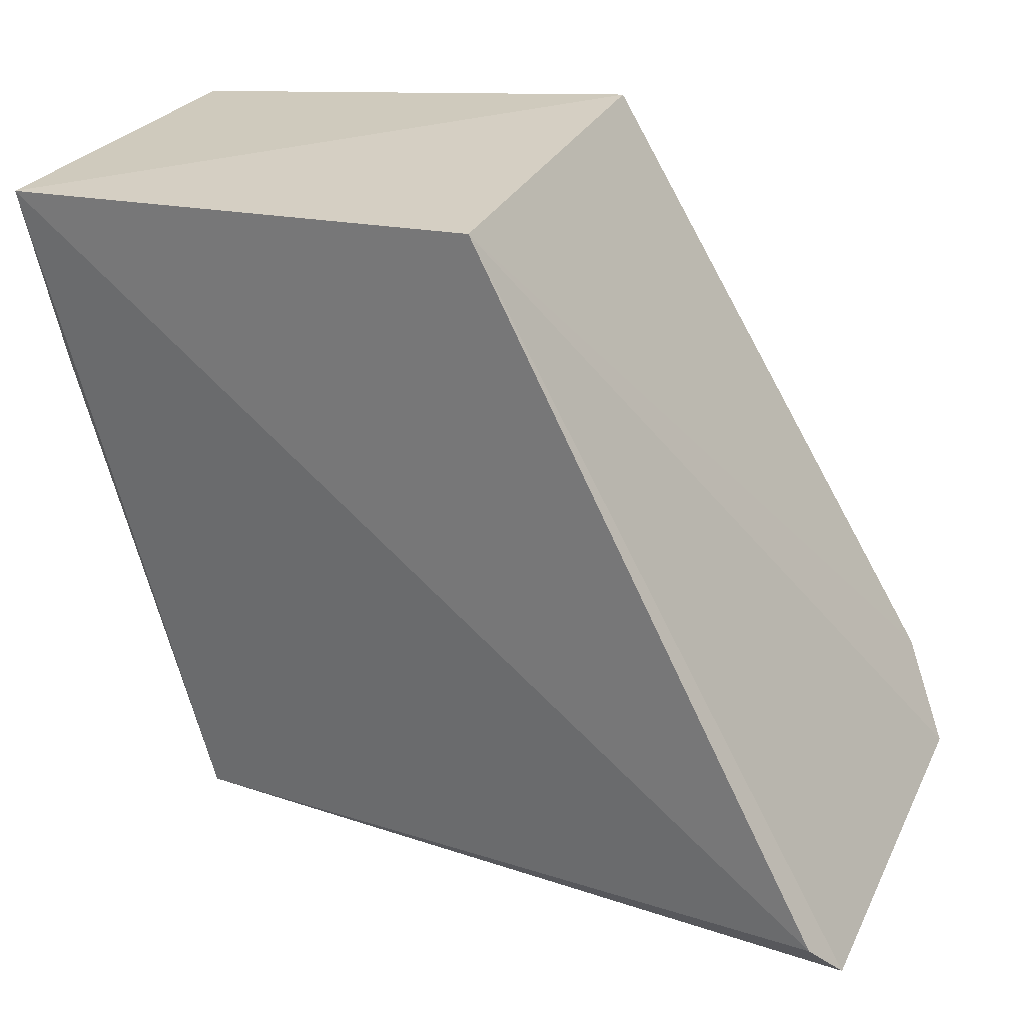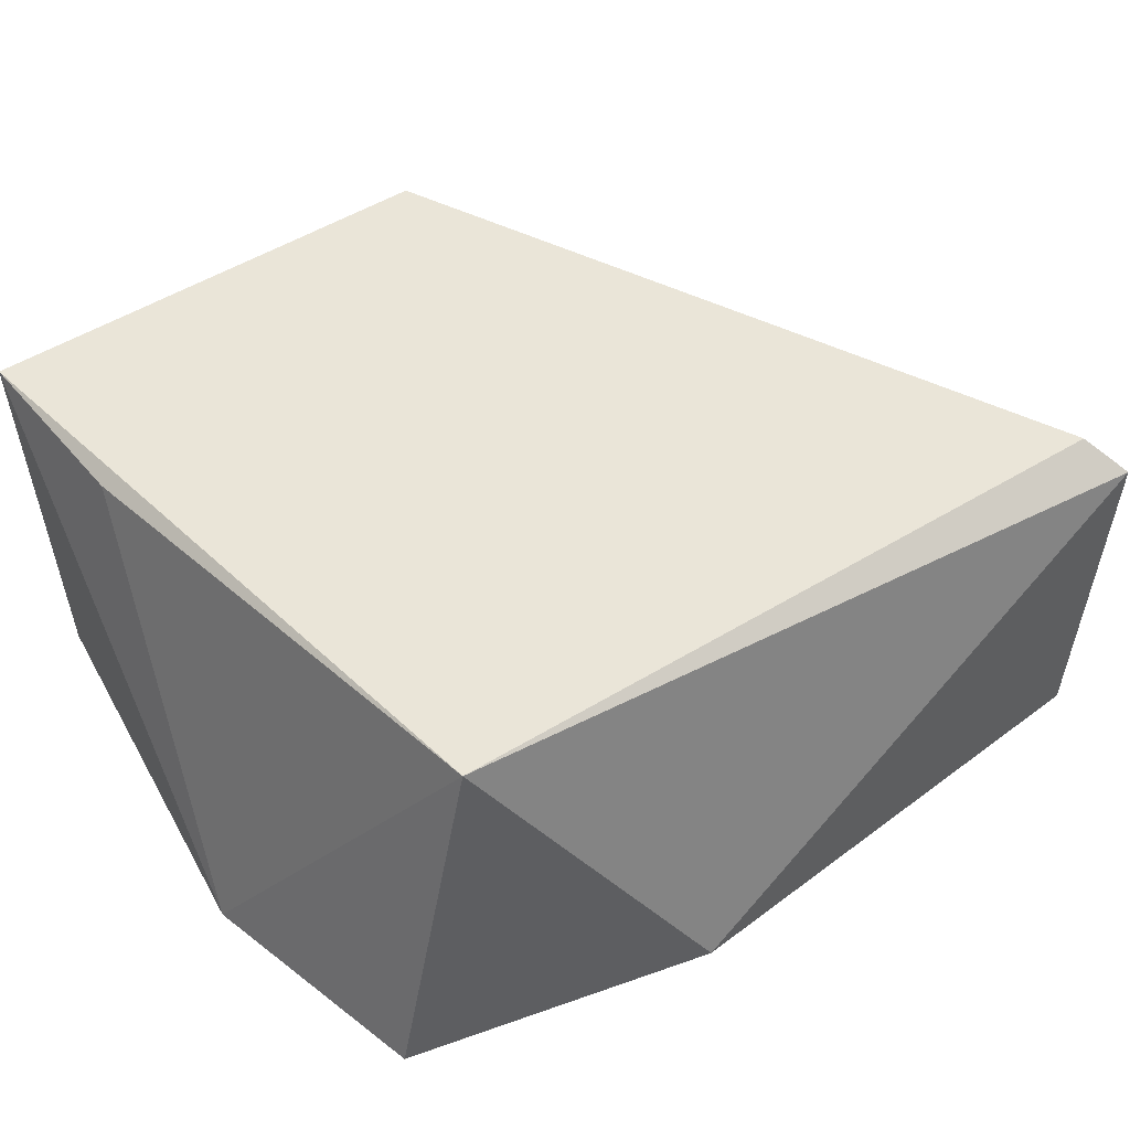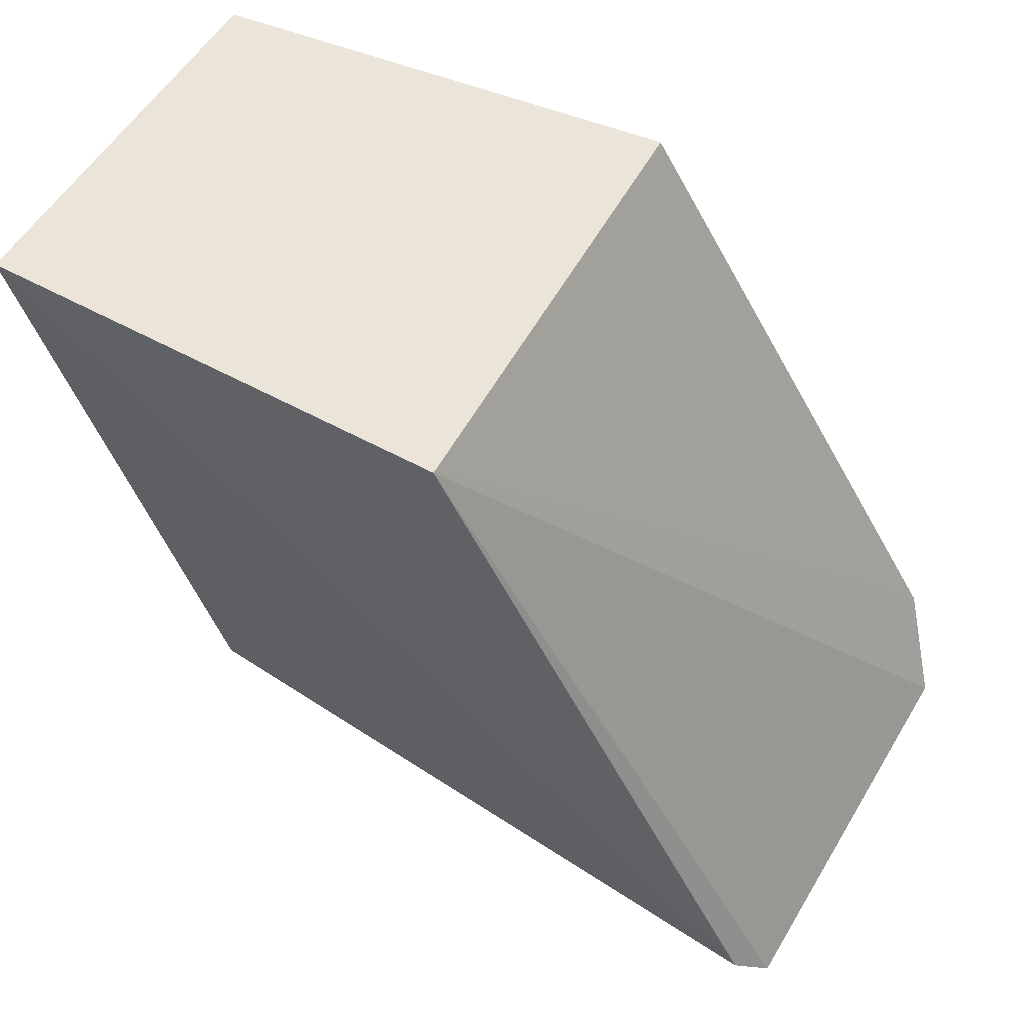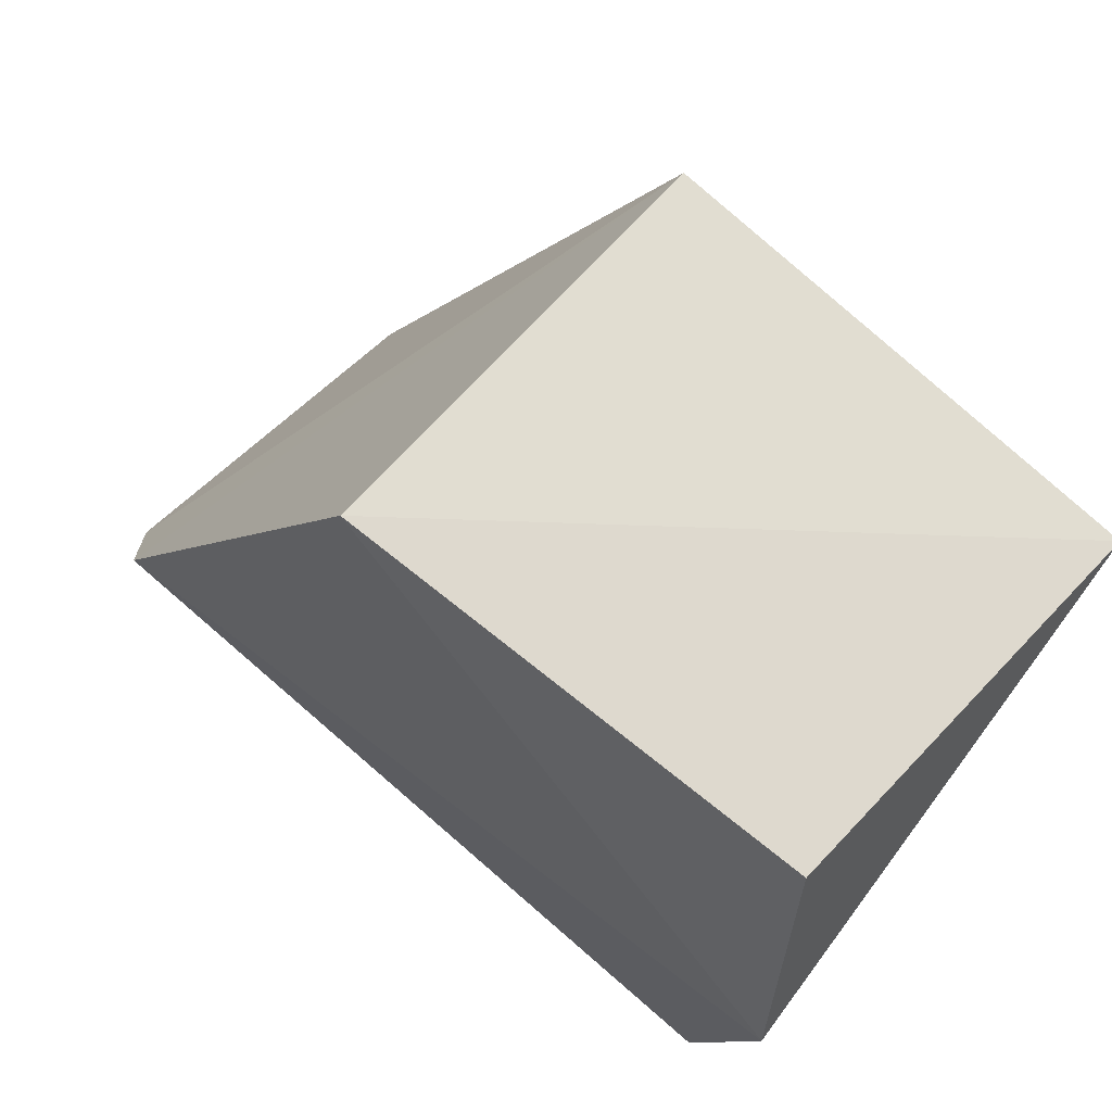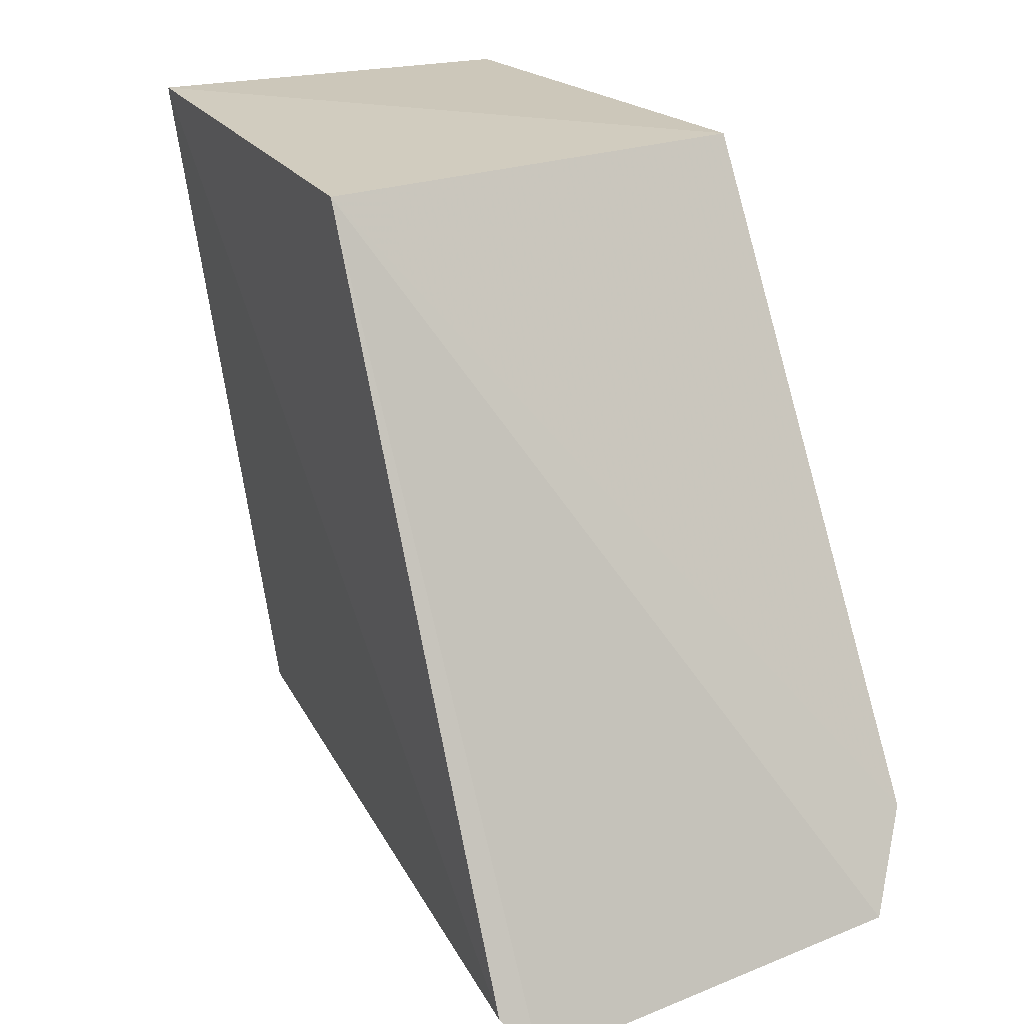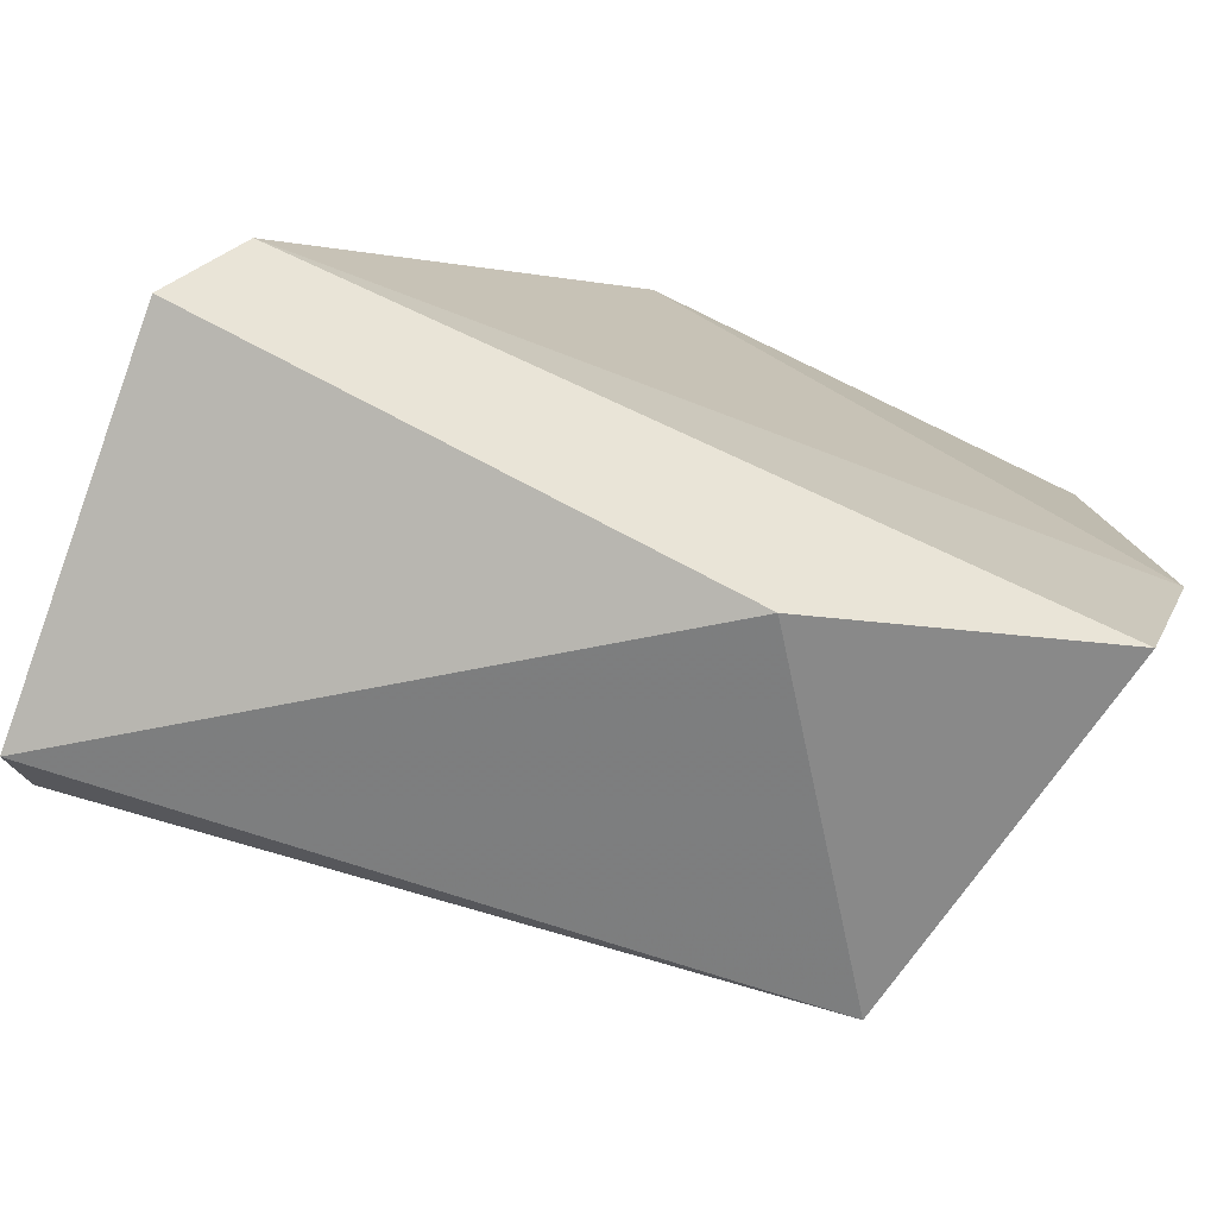
<metadata>
{"format":"obj","ext":"obj","renderer":"f3d","projection":"perspective","resolution":1024,"background":"white","views":[{"elev":28.7,"azim":20.5,"up":"+Y"},{"elev":45.4,"azim":-30.8,"up":"+Z"},{"elev":58.7,"azim":28.5,"up":"+Y"},{"elev":66.3,"azim":-139.2,"up":"+Y"},{"elev":27.6,"azim":61.7,"up":"+Y"},{"elev":-73.7,"azim":157.4,"up":"+Y"}]}
</metadata>
<code>
v -0.01801 0.0436 0.1011
v 0.004197 0.001559 0.1004
v 0.002397 0.00905 0.07608
v -0.04447 0.04081 0.07786
v -0.03656 0.003214 0.09802
v -0.01772 0.04333 0.07662
v 0.005263 0.004053 0.07901
v 0.00254 0.003711 0.102
v -0.04553 0.04181 0.09982
v -0.04111 0.002975 0.07662
v -0.02425 -0.001887 0.08034
v -0.04549 0.01737 0.0762
v -0.04386 0.03123 0.09858
f 6 1 3
f 7 1 2
f 7 3 1
f 8 5 2
f 8 2 1
f 9 6 4
f 9 1 6
f 9 8 1
f 9 5 8
f 11 10 3
f 11 3 7
f 11 7 2
f 11 2 5
f 11 5 10
f 12 6 3
f 12 3 10
f 12 4 6
f 12 9 4
f 12 10 5
f 13 12 5
f 13 5 9
f 13 9 12

</code>
